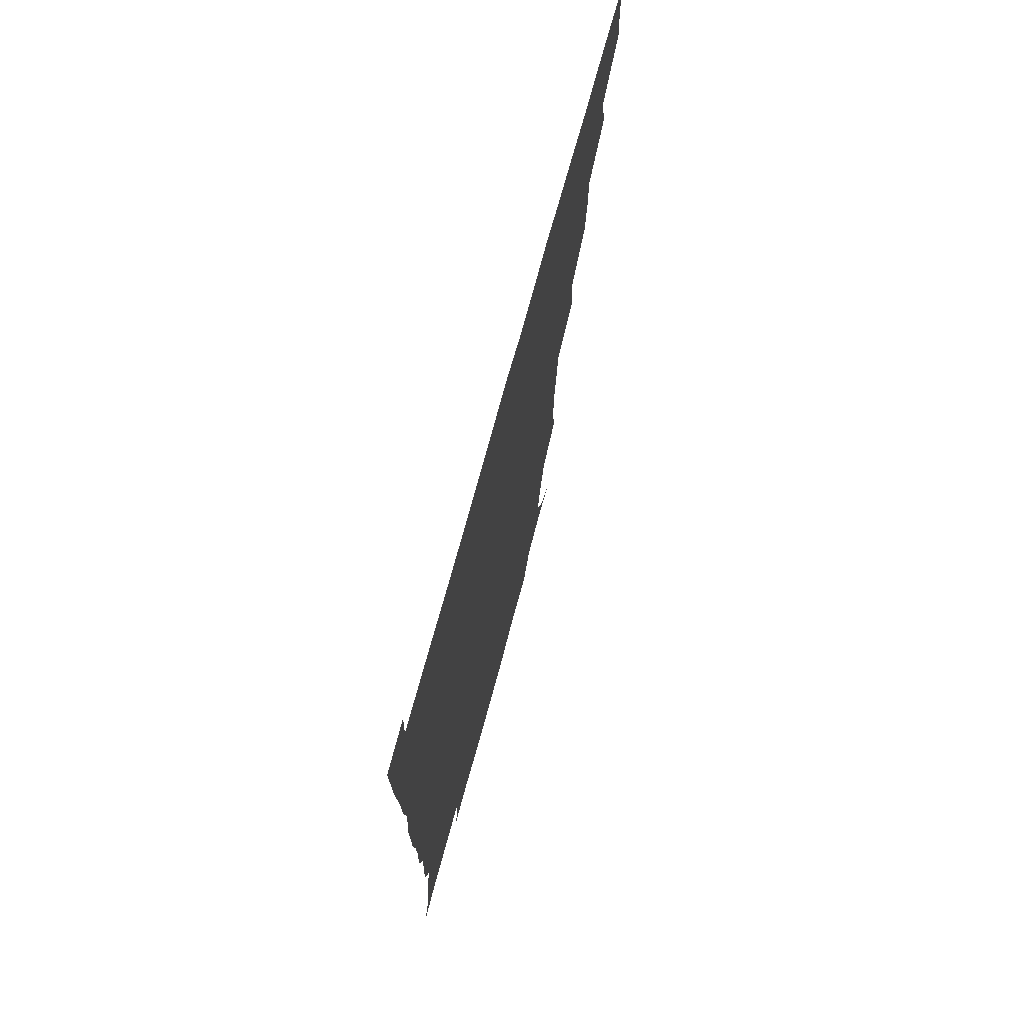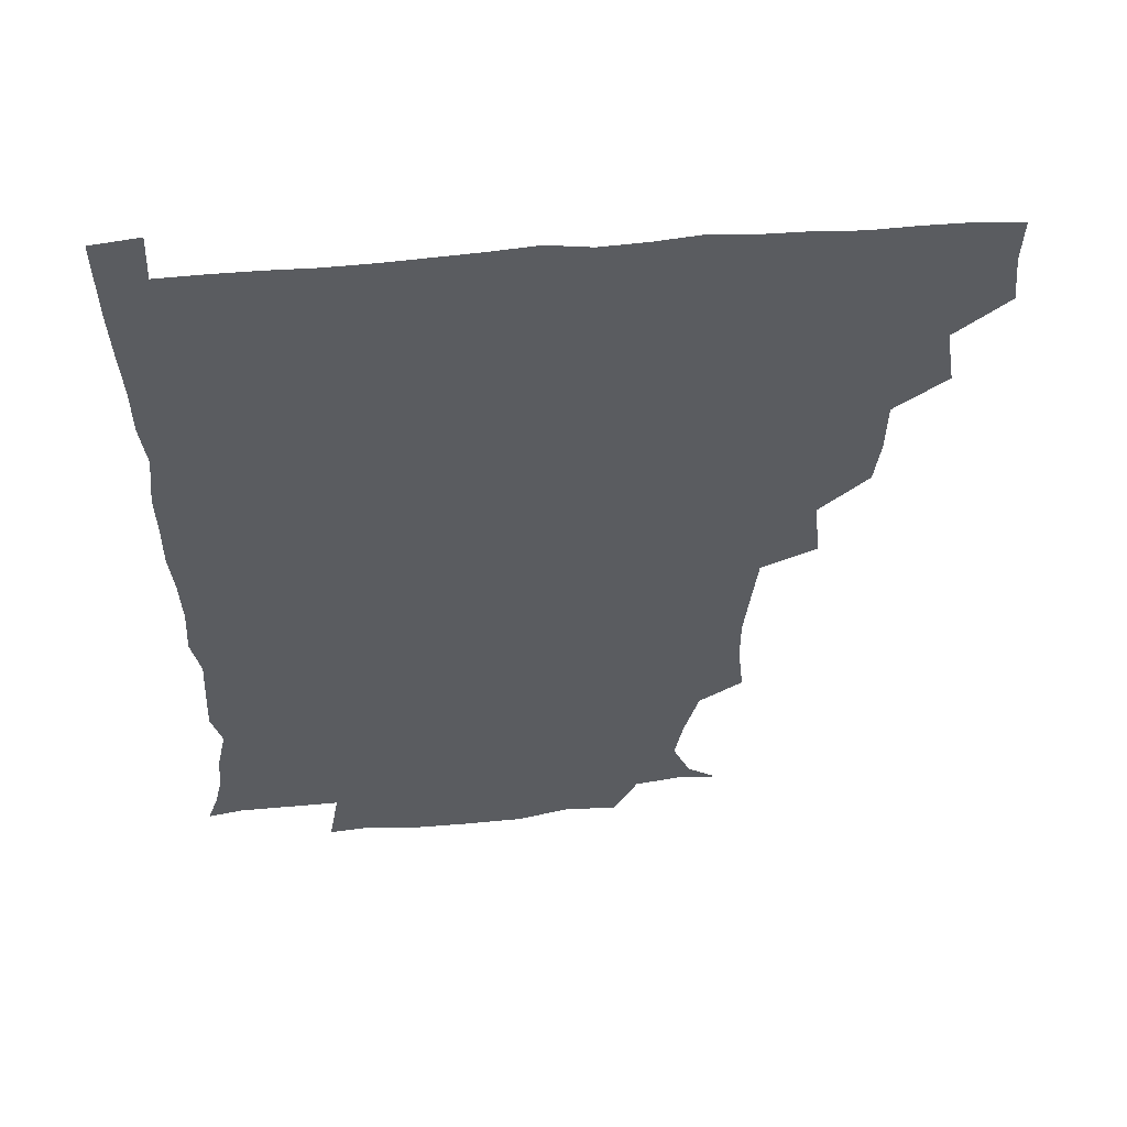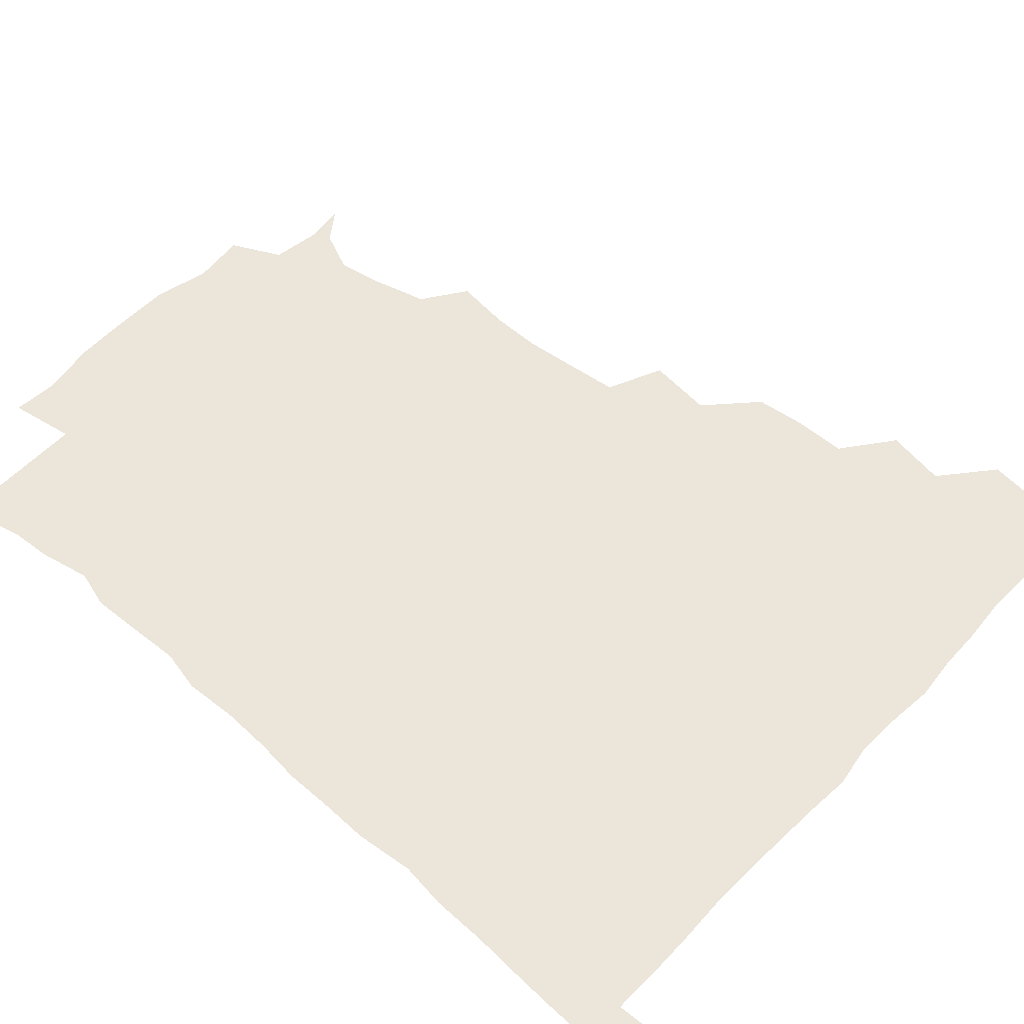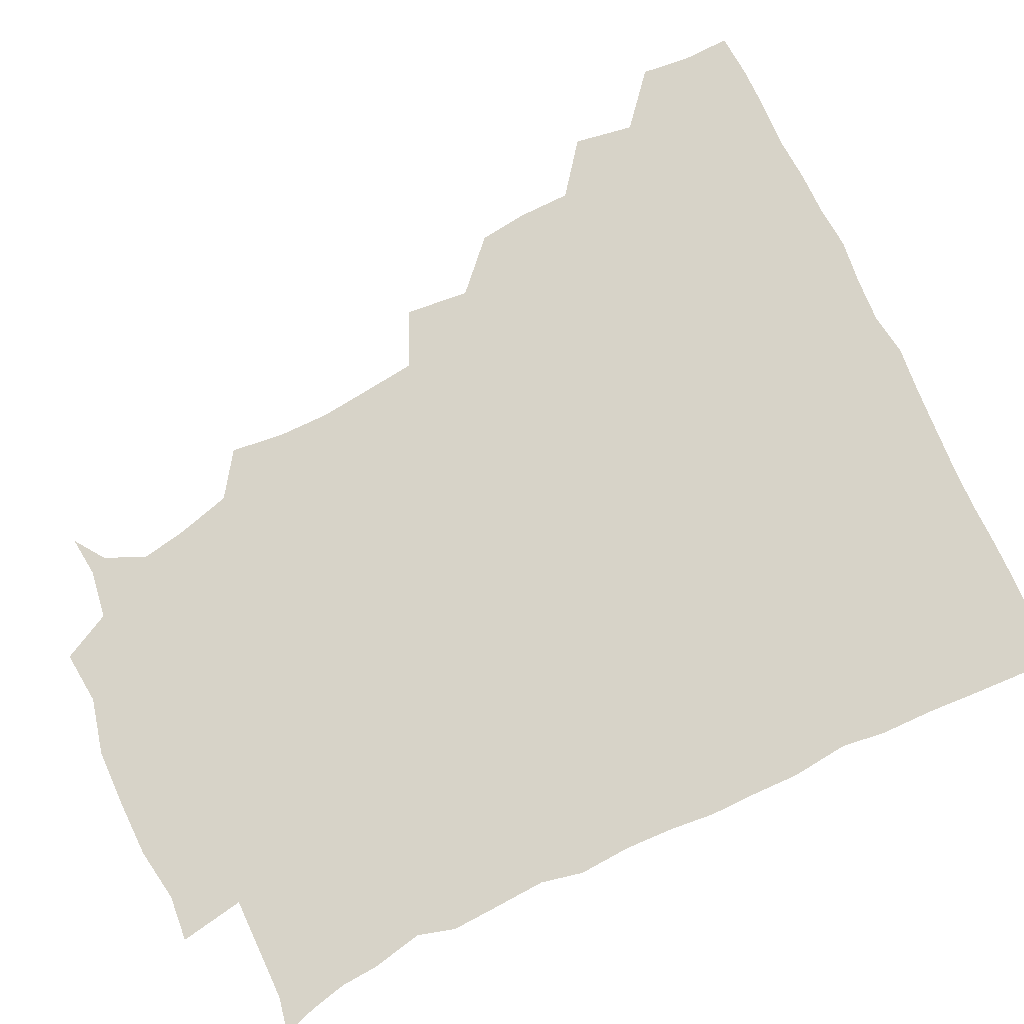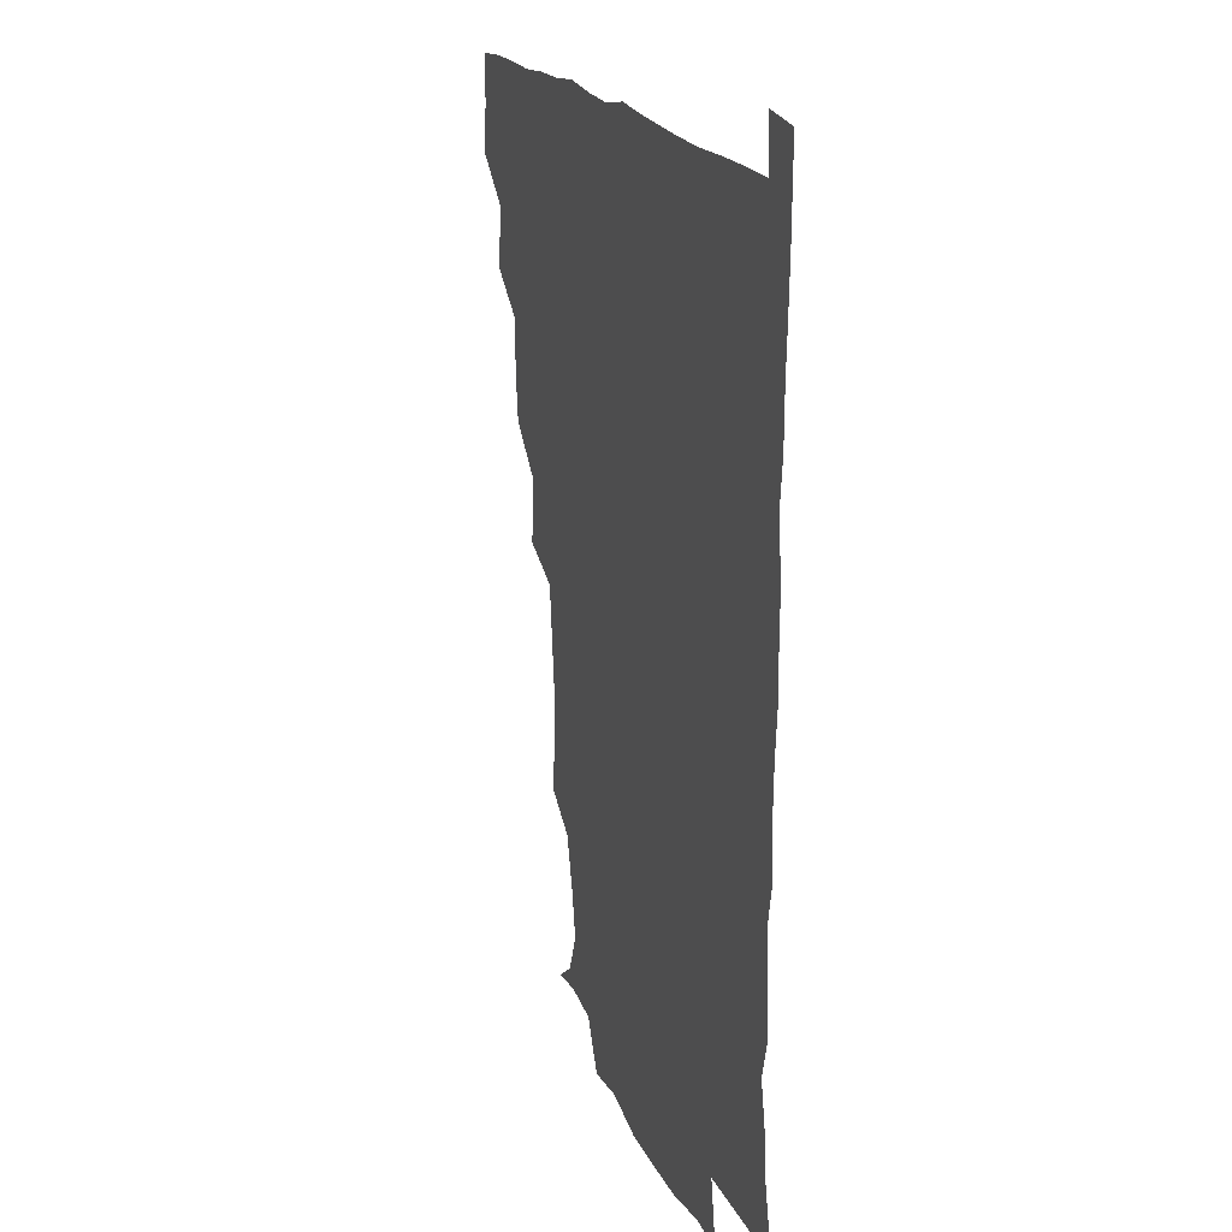
<metadata>
{"format":"obj","ext":"obj","renderer":"f3d","projection":"perspective","resolution":1024,"background":"white","views":[{"elev":73.2,"azim":105.3,"up":"+Y"},{"elev":54.8,"azim":175.0,"up":"+Y"},{"elev":56.4,"azim":132.3,"up":"+Z"},{"elev":76.5,"azim":64.7,"up":"+Z"},{"elev":19.0,"azim":71.0,"up":"+Y"}]}
</metadata>
<code>
v 435.4 403.9 0
v 437.1 420.5 0
v 436.6 435.7 0
v 449.3 369.8 0
v 452.5 389.4 0
v 451.5 405 0
v 452.3 420.6 0
v 451.3 436.9 0
v 468.5 323.5 0
v 466.5 339.3 0
v 466.2 356.8 0
v 468.3 376.2 0
v 467.7 391 0
v 467.2 405.9 0
v 466.9 420.6 0
v 466.3 436.9 0
v 482.3 287.3 0
v 484.4 308.4 0
v 483.7 330 0
v 482.9 345.5 0
v 483.3 362.1 0
v 482.9 376.9 0
v 482.5 391.5 0
v 482.2 406 0
v 481.8 420.7 0
v 481.5 436.5 0
v 502.3 210.3 0
v 504.3 228.3 0
v 504.3 244.6 0
v 502.7 258.7 0
v 500.4 278.8 0
v 498.8 297.7 0
v 498.3 314.5 0
v 496.8 329.3 0
v 497 345.3 0
v 497.6 362 0
v 497.6 377 0
v 497.2 391.5 0
v 497 405.9 0
v 496.7 420.1 0
v 496.4 437.5 0
v 508.5 147.2 0
v 518.5 154.2 0
v 524.3 167.5 0
v 521.6 182.1 0
v 516.7 200.2 0
v 518 221.5 0
v 517.3 237.8 0
v 516.4 252.8 0
v 514.9 268.7 0
v 513.9 285.7 0
v 513.7 302.2 0
v 514.1 319 0
v 513.7 333.4 0
v 512.4 347.2 0
v 513 363 0
v 512.4 377 0
v 511.9 391.4 0
v 511.6 406 0
v 511.3 420.4 0
v 511.1 437.7 0
v 521.8 148.5 0
v 531.2 159.4 0
v 534 176.2 0
v 531.5 192.6 0
v 529.9 208 0
v 531.7 228.2 0
v 529.9 241.3 0
v 529.2 255.8 0
v 528.7 272.2 0
v 527.6 286.4 0
v 527.9 303.7 0
v 527.7 317.4 0
v 527.9 333.5 0
v 527.4 347.8 0
v 527.3 362.4 0
v 527.9 377.2 0
v 526.7 391.5 0
v 526.7 405.9 0
v 526.1 421.3 0
v 525.4 439 0
v 537.3 146 0
v 546 167 0
v 546.1 183 0
v 544.1 196.8 0
v 544.5 213.9 0
v 545 230.6 0
v 543.7 243.8 0
v 543.8 259.5 0
v 542.6 272.5 0
v 542.3 287.7 0
v 541.8 301.6 0
v 542.4 318.7 0
v 542.5 333.5 0
v 542 347.6 0
v 541.8 361.9 0
v 542.3 377 0
v 542 391.1 0
v 542 405.3 0
v 541.4 420.6 0
v 540.4 437.5 0
v 545.5 129.9 0
v 555.7 151.9 0
v 559.1 168.4 0
v 558.6 185.7 0
v 558.5 199.8 0
v 558.4 214.9 0
v 558.7 230.1 0
v 557.6 244.2 0
v 557.4 259.2 0
v 557.2 273.9 0
v 556.6 288.2 0
v 557.7 304.9 0
v 556.6 317.6 0
v 557.3 334.5 0
v 556.8 347.6 0
v 557.2 362.8 0
v 556.9 376.8 0
v 556.5 391.1 0
v 556.6 405.4 0
v 556.4 420 0
v 555.5 436.8 0
v 562.6 131.4 0
v 571.3 152.8 0
v 572.9 170.8 0
v 572.8 184.5 0
v 572.3 200 0
v 570.9 216.8 0
v 573.7 232.2 0
v 571.8 244.5 0
v 571.9 259.9 0
v 571.8 273.6 0
v 571.4 288 0
v 571.7 305 0
v 572 319.8 0
v 571.7 333.6 0
v 571.6 347.8 0
v 572.1 363.2 0
v 571.5 376.9 0
v 571.7 391.2 0
v 571.3 405.7 0
v 570.9 420.4 0
v 569.8 439 0
v 580.7 126.8 0
v 586.2 153.5 0
v 586.4 170.2 0
v 586.9 185.4 0
v 587.1 201.5 0
v 585.7 213.8 0
v 585.2 234.4 0
v 586.5 246.1 0
v 586.8 259.6 0
v 586.5 274.7 0
v 586.2 288.9 0
v 586.2 305 0
v 586.3 319.8 0
v 586.5 333.6 0
v 586.3 347.4 0
v 586.5 362.7 0
v 586.5 376.9 0
v 586.5 391.2 0
v 586.5 405.4 0
v 585.6 421.2 0
v 584.4 437.8 0
v 599.7 126.2 0
v 600.7 153 0
v 600.5 170.2 0
v 601 186.4 0
v 601.1 201.4 0
v 602.3 214 0
v 601 227.9 0
v 600.7 242.2 0
v 600.1 260.1 0
v 600.7 275.2 0
v 600.8 289.6 0
v 600.6 305 0
v 601 318.4 0
v 601 334.2 0
v 601.2 348.2 0
v 601.3 362.9 0
v 601.5 377.1 0
v 601.3 391.5 0
v 601.1 406.1 0
v 600.4 421.4 0
v 599 437 0
v 617.8 126.3 0
v 615.4 153 0
v 615.4 169 0
v 614.6 185.7 0
v 614.8 200.6 0
v 615.8 216.4 0
v 615 230.8 0
v 615.1 246.8 0
v 615.2 260.1 0
v 614.7 275.6 0
v 615.1 289.9 0
v 615.1 304.2 0
v 615.6 319.8 0
v 615.5 333.7 0
v 615.8 348.9 0
v 616 363.3 0
v 616.3 377.3 0
v 616.7 391.7 0
v 616.9 405.7 0
v 615.9 420.8 0
v 614.4 436.1 0
v 635.4 129.1 0
v 631.2 150.5 0
v 629.3 169.6 0
v 629.1 184.6 0
v 628.4 200.7 0
v 628.9 217.1 0
v 628.8 231.7 0
v 628.9 245.6 0
v 629.4 261 0
v 629.4 274.4 0
v 629.3 289.6 0
v 629.6 303.1 0
v 629 321.2 0
v 629.8 334.2 0
v 630 349.6 0
v 630.5 362.9 0
v 631 377.4 0
v 631.2 391.7 0
v 631.4 406.1 0
v 631.4 420.5 0
v 630.1 435.7 0
v 650.4 127.6 0
v 646.7 148.9 0
v 644.3 166.4 0
v 642.5 184.6 0
v 642.2 200.3 0
v 642 216.5 0
v 642.7 230.3 0
v 643.8 242.2 0
v 642.2 260.9 0
v 643.2 274.4 0
v 643.1 289.4 0
v 644.8 301.7 0
v 643.8 318.4 0
v 644.3 332.8 0
v 643.7 349.4 0
v 644.9 362.7 0
v 645.3 378.9 0
v 645.7 392.1 0
v 646 406.3 0
v 646.2 420.6 0
v 645.2 436.1 0
v 666.3 148.7 0
v 658.8 167.2 0
v 656.8 182.4 0
v 655.8 198.1 0
v 655.2 213.9 0
v 655.6 229.3 0
v 656.5 243 0
v 656.9 257.3 0
v 656.8 273 0
v 657.6 286.8 0
v 657.6 303.3 0
v 657.7 317.8 0
v 659.1 331.1 0
v 658.9 346.6 0
v 659.2 361.8 0
v 659 378.3 0
v 659.9 392.4 0
v 660.6 406.4 0
v 660.9 421 0
v 660.6 436.1 0
v 681.1 148.5 0
v 674.5 163.6 0
v 670.9 179 0
v 669.7 193.6 0
v 668.7 208.7 0
v 669.2 224.3 0
v 669.3 239.3 0
v 670 253.8 0
v 670.9 268.9 0
v 670.3 285.2 0
v 671 300.2 0
v 673.1 313.4 0
v 672.1 330.3 0
v 671.8 346.4 0
v 672.7 360.8 0
v 673.6 376 0
v 674.5 391 0
v 675.1 406.4 0
v 675.7 421 0
v 676.1 435.7 0
v 675.4 452.1 0
v 693 146.1 0
v 689.4 156.9 0
v 686.5 169.2 0
v 685.7 181.7 0
v 682.2 198.6 0
v 685.7 210.8 0
v 685 226.5 0
v 684.1 243.4 0
v 687.1 257.3 0
v 686.2 274.4 0
v 686.8 290.6 0
v 688.3 305.7 0
v 688.2 321.6 0
v 688.5 337.1 0
v 686.5 355.9 0
v 688.4 371.2 0
v 688.7 388.8 0
v 689.7 405.1 0
v 690.4 420.6 0
v 690.7 435.6 0
v 691 450.2 0
f 5 6 1
f 1 6 2
f 6 7 2
f 2 7 3
f 7 8 3
f 11 12 4
f 4 12 5
f 12 13 5
f 5 13 6
f 13 14 6
f 6 14 7
f 14 15 7
f 7 15 8
f 15 16 8
f 18 19 9
f 9 19 10
f 19 20 10
f 10 20 11
f 20 21 11
f 11 21 12
f 21 22 12
f 12 22 13
f 22 23 13
f 13 23 14
f 23 24 14
f 14 24 15
f 24 25 15
f 15 25 16
f 25 26 16
f 31 32 17
f 17 32 18
f 32 33 18
f 18 33 19
f 33 34 19
f 19 34 20
f 34 35 20
f 20 35 21
f 35 36 21
f 21 36 22
f 36 37 22
f 22 37 23
f 37 38 23
f 23 38 24
f 38 39 24
f 24 39 25
f 39 40 25
f 25 40 26
f 40 41 26
f 46 47 27
f 27 47 28
f 47 48 28
f 28 48 29
f 48 49 29
f 29 49 30
f 49 50 30
f 30 50 31
f 50 51 31
f 31 51 32
f 51 52 32
f 32 52 33
f 52 53 33
f 33 53 34
f 53 54 34
f 34 54 35
f 54 55 35
f 35 55 36
f 55 56 36
f 36 56 37
f 56 57 37
f 37 57 38
f 57 58 38
f 38 58 39
f 58 59 39
f 39 59 40
f 59 60 40
f 40 60 41
f 60 61 41
f 42 62 43
f 62 63 43
f 43 63 44
f 63 64 44
f 44 64 45
f 64 65 45
f 45 65 46
f 65 66 46
f 46 66 47
f 66 67 47
f 47 67 48
f 67 68 48
f 48 68 49
f 68 69 49
f 49 69 50
f 69 70 50
f 50 70 51
f 70 71 51
f 51 71 52
f 71 72 52
f 52 72 53
f 72 73 53
f 53 73 54
f 73 74 54
f 54 74 55
f 74 75 55
f 55 75 56
f 75 76 56
f 56 76 57
f 76 77 57
f 57 77 58
f 77 78 58
f 58 78 59
f 78 79 59
f 59 79 60
f 79 80 60
f 60 80 61
f 80 81 61
f 62 82 63
f 82 83 63
f 63 83 64
f 83 84 64
f 64 84 65
f 84 85 65
f 65 85 66
f 85 86 66
f 66 86 67
f 86 87 67
f 67 87 68
f 87 88 68
f 68 88 69
f 88 89 69
f 69 89 70
f 89 90 70
f 70 90 71
f 90 91 71
f 71 91 72
f 91 92 72
f 72 92 73
f 92 93 73
f 73 93 74
f 93 94 74
f 74 94 75
f 94 95 75
f 75 95 76
f 95 96 76
f 76 96 77
f 96 97 77
f 77 97 78
f 97 98 78
f 78 98 79
f 98 99 79
f 79 99 80
f 99 100 80
f 80 100 81
f 100 101 81
f 102 103 82
f 82 103 83
f 103 104 83
f 83 104 84
f 104 105 84
f 84 105 85
f 105 106 85
f 85 106 86
f 106 107 86
f 86 107 87
f 107 108 87
f 87 108 88
f 108 109 88
f 88 109 89
f 109 110 89
f 89 110 90
f 110 111 90
f 90 111 91
f 111 112 91
f 91 112 92
f 112 113 92
f 92 113 93
f 113 114 93
f 93 114 94
f 114 115 94
f 94 115 95
f 115 116 95
f 95 116 96
f 116 117 96
f 96 117 97
f 117 118 97
f 97 118 98
f 118 119 98
f 98 119 99
f 119 120 99
f 99 120 100
f 120 121 100
f 100 121 101
f 121 122 101
f 102 123 103
f 123 124 103
f 103 124 104
f 124 125 104
f 104 125 105
f 125 126 105
f 105 126 106
f 126 127 106
f 106 127 107
f 127 128 107
f 107 128 108
f 128 129 108
f 108 129 109
f 129 130 109
f 109 130 110
f 130 131 110
f 110 131 111
f 131 132 111
f 111 132 112
f 132 133 112
f 112 133 113
f 133 134 113
f 113 134 114
f 134 135 114
f 114 135 115
f 135 136 115
f 115 136 116
f 136 137 116
f 116 137 117
f 137 138 117
f 117 138 118
f 138 139 118
f 118 139 119
f 139 140 119
f 119 140 120
f 140 141 120
f 120 141 121
f 141 142 121
f 121 142 122
f 142 143 122
f 123 144 124
f 144 145 124
f 124 145 125
f 145 146 125
f 125 146 126
f 146 147 126
f 126 147 127
f 147 148 127
f 127 148 128
f 148 149 128
f 128 149 129
f 149 150 129
f 129 150 130
f 150 151 130
f 130 151 131
f 151 152 131
f 131 152 132
f 152 153 132
f 132 153 133
f 153 154 133
f 133 154 134
f 154 155 134
f 134 155 135
f 155 156 135
f 135 156 136
f 156 157 136
f 136 157 137
f 157 158 137
f 137 158 138
f 158 159 138
f 138 159 139
f 159 160 139
f 139 160 140
f 160 161 140
f 140 161 141
f 161 162 141
f 141 162 142
f 162 163 142
f 142 163 143
f 163 164 143
f 144 165 145
f 165 166 145
f 145 166 146
f 166 167 146
f 146 167 147
f 167 168 147
f 147 168 148
f 168 169 148
f 148 169 149
f 169 170 149
f 149 170 150
f 170 171 150
f 150 171 151
f 171 172 151
f 151 172 152
f 172 173 152
f 152 173 153
f 173 174 153
f 153 174 154
f 174 175 154
f 154 175 155
f 175 176 155
f 155 176 156
f 176 177 156
f 156 177 157
f 177 178 157
f 157 178 158
f 178 179 158
f 158 179 159
f 179 180 159
f 159 180 160
f 180 181 160
f 160 181 161
f 181 182 161
f 161 182 162
f 182 183 162
f 162 183 163
f 183 184 163
f 163 184 164
f 184 185 164
f 165 186 166
f 186 187 166
f 166 187 167
f 187 188 167
f 167 188 168
f 188 189 168
f 168 189 169
f 189 190 169
f 169 190 170
f 190 191 170
f 170 191 171
f 191 192 171
f 171 192 172
f 192 193 172
f 172 193 173
f 193 194 173
f 173 194 174
f 194 195 174
f 174 195 175
f 195 196 175
f 175 196 176
f 196 197 176
f 176 197 177
f 197 198 177
f 177 198 178
f 198 199 178
f 178 199 179
f 199 200 179
f 179 200 180
f 200 201 180
f 180 201 181
f 201 202 181
f 181 202 182
f 202 203 182
f 182 203 183
f 203 204 183
f 183 204 184
f 204 205 184
f 184 205 185
f 205 206 185
f 186 207 187
f 207 208 187
f 187 208 188
f 208 209 188
f 188 209 189
f 209 210 189
f 189 210 190
f 210 211 190
f 190 211 191
f 211 212 191
f 191 212 192
f 212 213 192
f 192 213 193
f 213 214 193
f 193 214 194
f 214 215 194
f 194 215 195
f 215 216 195
f 195 216 196
f 216 217 196
f 196 217 197
f 217 218 197
f 197 218 198
f 218 219 198
f 198 219 199
f 219 220 199
f 199 220 200
f 220 221 200
f 200 221 201
f 221 222 201
f 201 222 202
f 222 223 202
f 202 223 203
f 223 224 203
f 203 224 204
f 224 225 204
f 204 225 205
f 225 226 205
f 205 226 206
f 226 227 206
f 207 228 208
f 228 229 208
f 208 229 209
f 229 230 209
f 209 230 210
f 230 231 210
f 210 231 211
f 231 232 211
f 211 232 212
f 232 233 212
f 212 233 213
f 233 234 213
f 213 234 214
f 234 235 214
f 214 235 215
f 235 236 215
f 215 236 216
f 236 237 216
f 216 237 217
f 237 238 217
f 217 238 218
f 238 239 218
f 218 239 219
f 239 240 219
f 219 240 220
f 240 241 220
f 220 241 221
f 241 242 221
f 221 242 222
f 242 243 222
f 222 243 223
f 243 244 223
f 223 244 224
f 244 245 224
f 224 245 225
f 245 246 225
f 225 246 226
f 246 247 226
f 226 247 227
f 247 248 227
f 229 249 230
f 249 250 230
f 230 250 231
f 250 251 231
f 231 251 232
f 251 252 232
f 232 252 233
f 252 253 233
f 233 253 234
f 253 254 234
f 234 254 235
f 254 255 235
f 235 255 236
f 255 256 236
f 236 256 237
f 256 257 237
f 237 257 238
f 257 258 238
f 238 258 239
f 258 259 239
f 239 259 240
f 259 260 240
f 240 260 241
f 260 261 241
f 241 261 242
f 261 262 242
f 242 262 243
f 262 263 243
f 243 263 244
f 263 264 244
f 244 264 245
f 264 265 245
f 245 265 246
f 265 266 246
f 246 266 247
f 266 267 247
f 247 267 248
f 267 268 248
f 249 269 250
f 269 270 250
f 250 270 251
f 270 271 251
f 251 271 252
f 271 272 252
f 252 272 253
f 272 273 253
f 253 273 254
f 273 274 254
f 254 274 255
f 274 275 255
f 255 275 256
f 275 276 256
f 256 276 257
f 276 277 257
f 257 277 258
f 277 278 258
f 258 278 259
f 278 279 259
f 259 279 260
f 279 280 260
f 260 280 261
f 280 281 261
f 261 281 262
f 281 282 262
f 262 282 263
f 282 283 263
f 263 283 264
f 283 284 264
f 264 284 265
f 284 285 265
f 265 285 266
f 285 286 266
f 266 286 267
f 286 287 267
f 267 287 268
f 287 288 268
f 269 290 270
f 290 291 270
f 270 291 271
f 291 292 271
f 271 292 272
f 292 293 272
f 272 293 273
f 293 294 273
f 273 294 274
f 294 295 274
f 274 295 275
f 295 296 275
f 275 296 276
f 296 297 276
f 276 297 277
f 297 298 277
f 277 298 278
f 298 299 278
f 278 299 279
f 299 300 279
f 279 300 280
f 300 301 280
f 280 301 281
f 301 302 281
f 281 302 282
f 302 303 282
f 282 303 283
f 303 304 283
f 283 304 284
f 304 305 284
f 284 305 285
f 305 306 285
f 285 306 286
f 306 307 286
f 286 307 287
f 307 308 287
f 287 308 288
f 308 309 288
f 288 309 289
f 309 310 289

</code>
